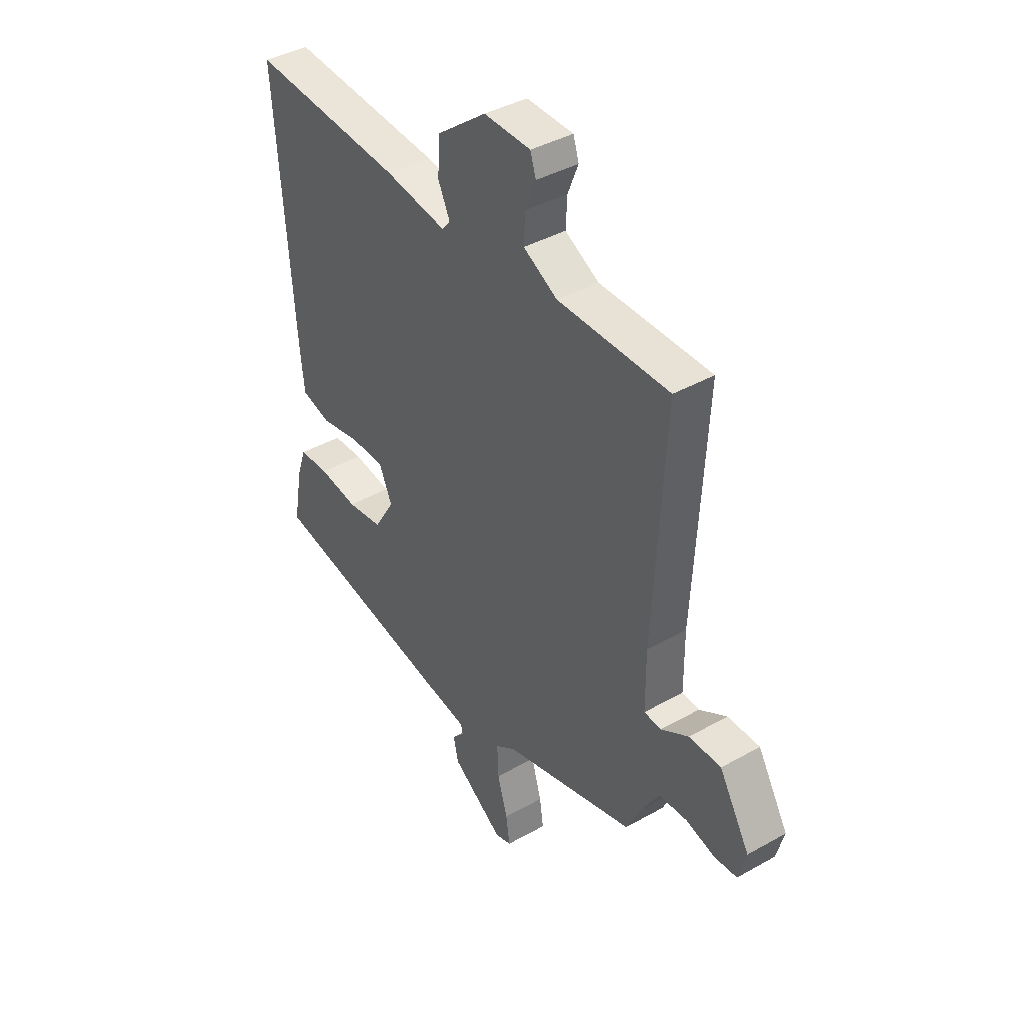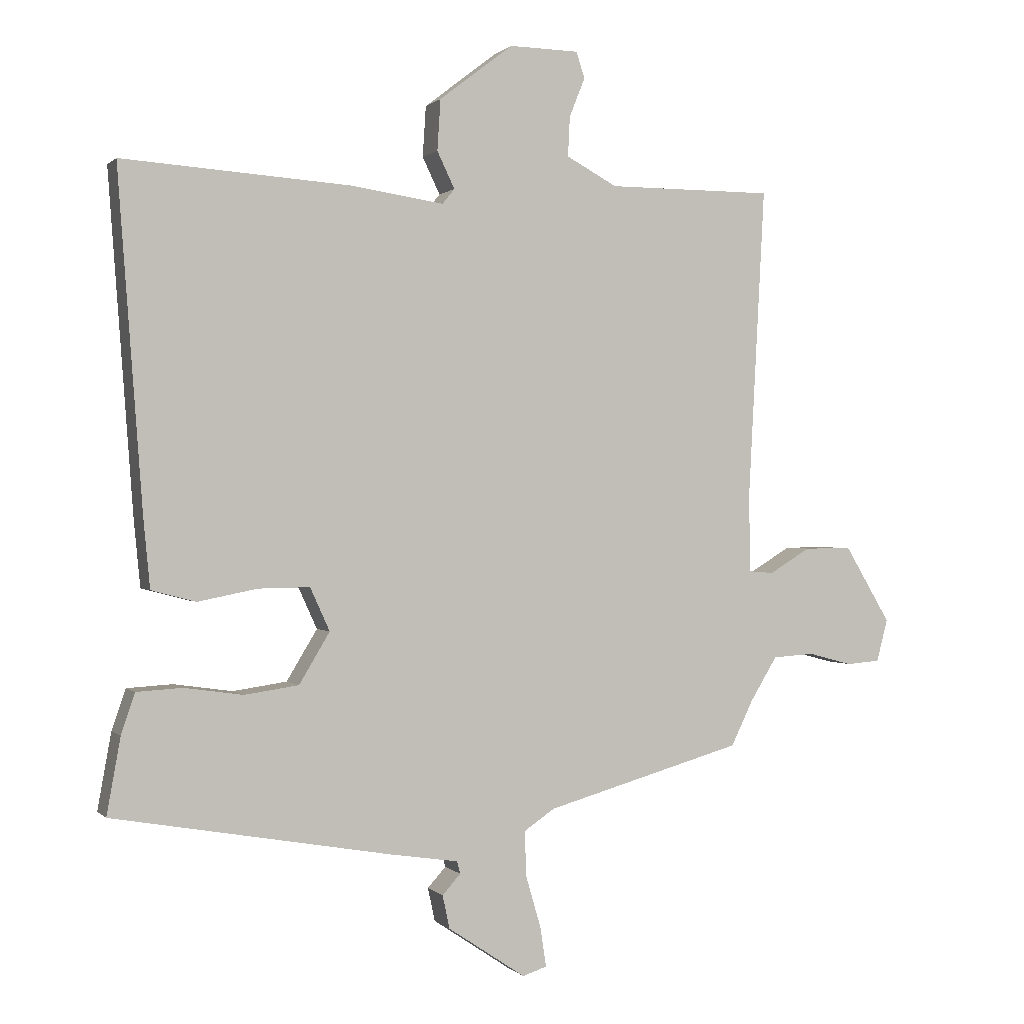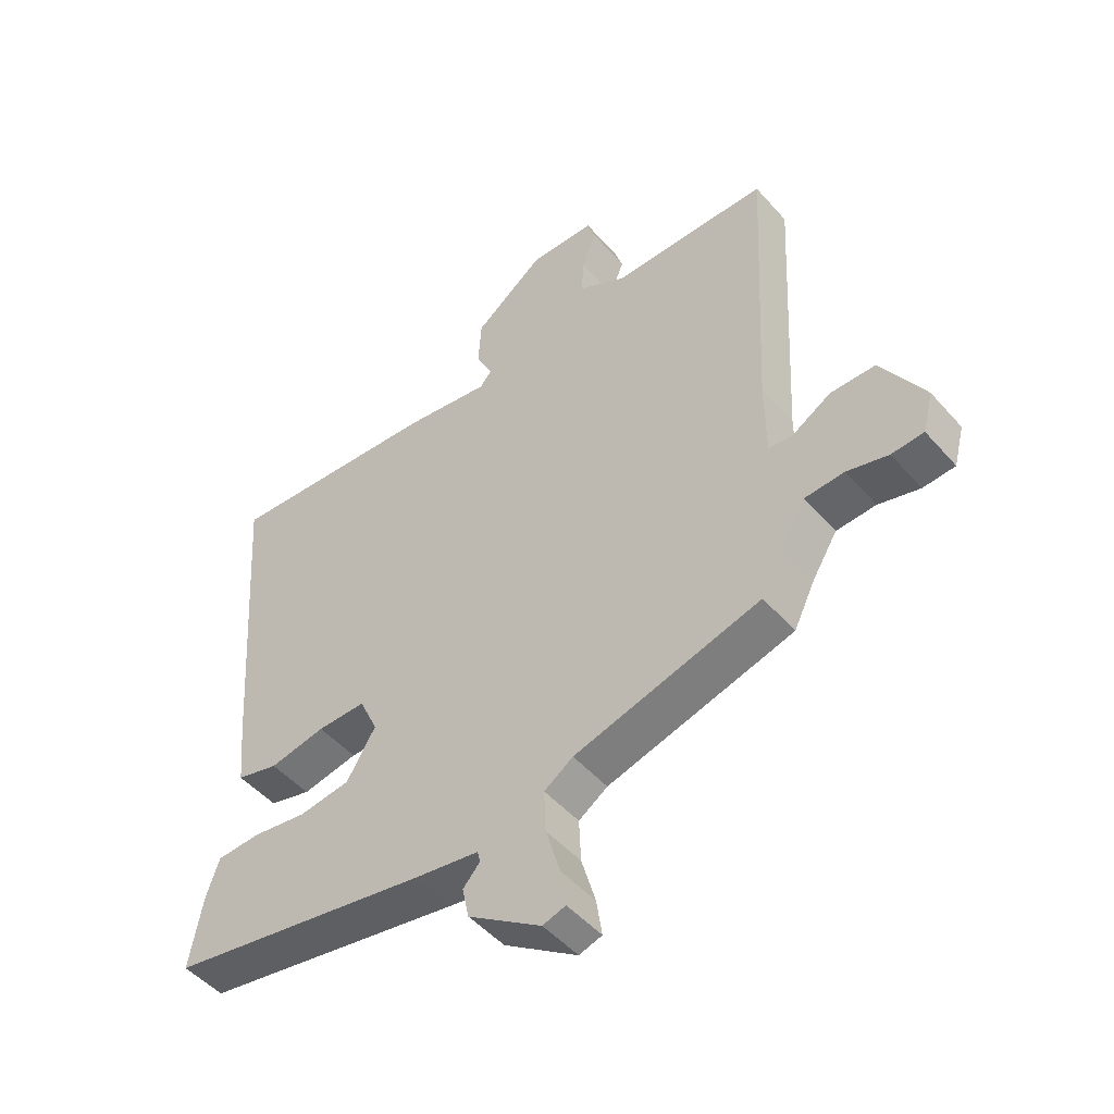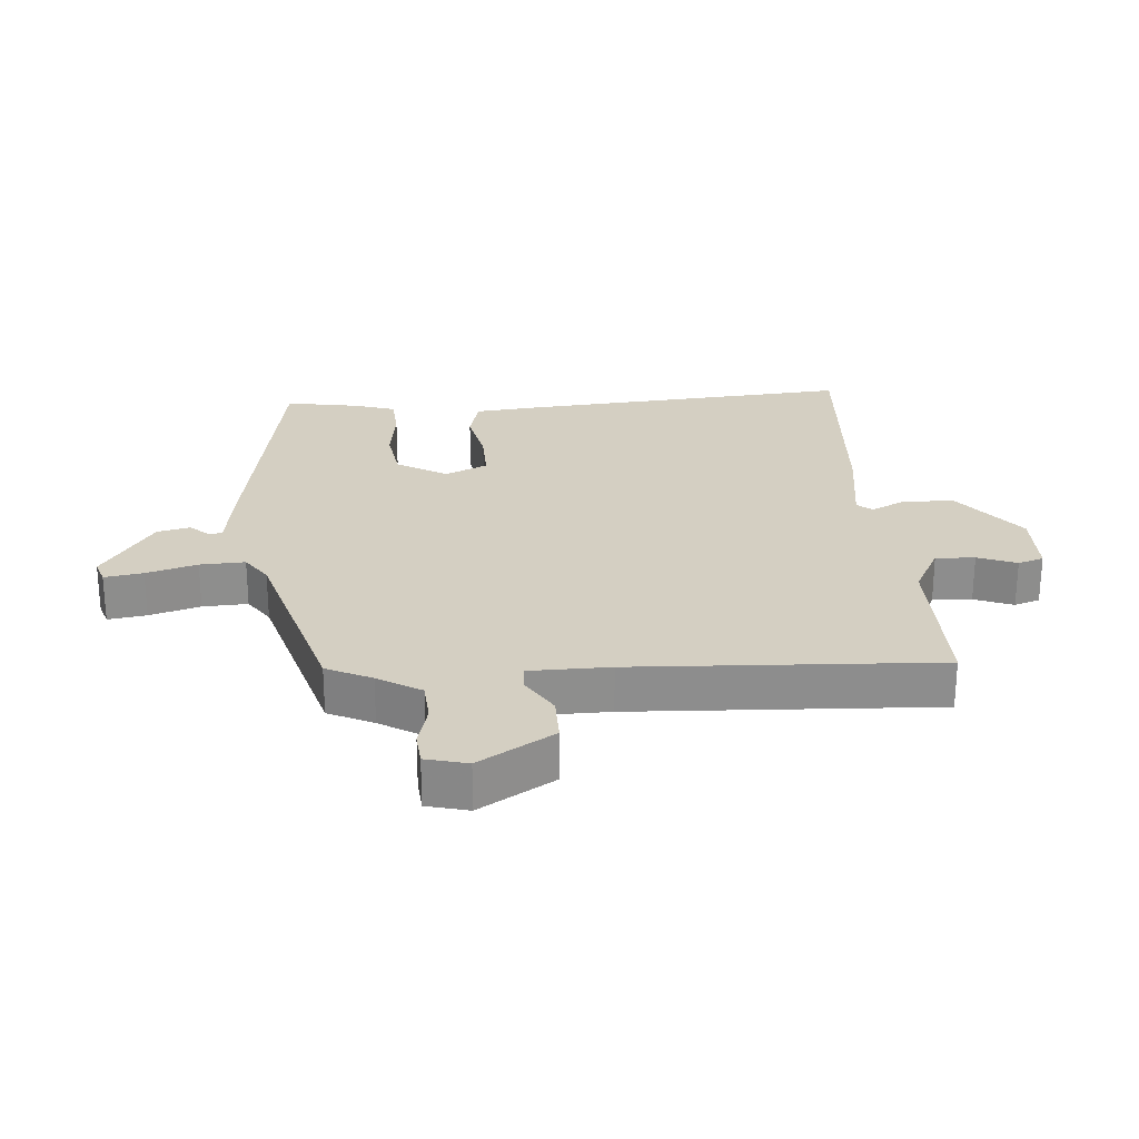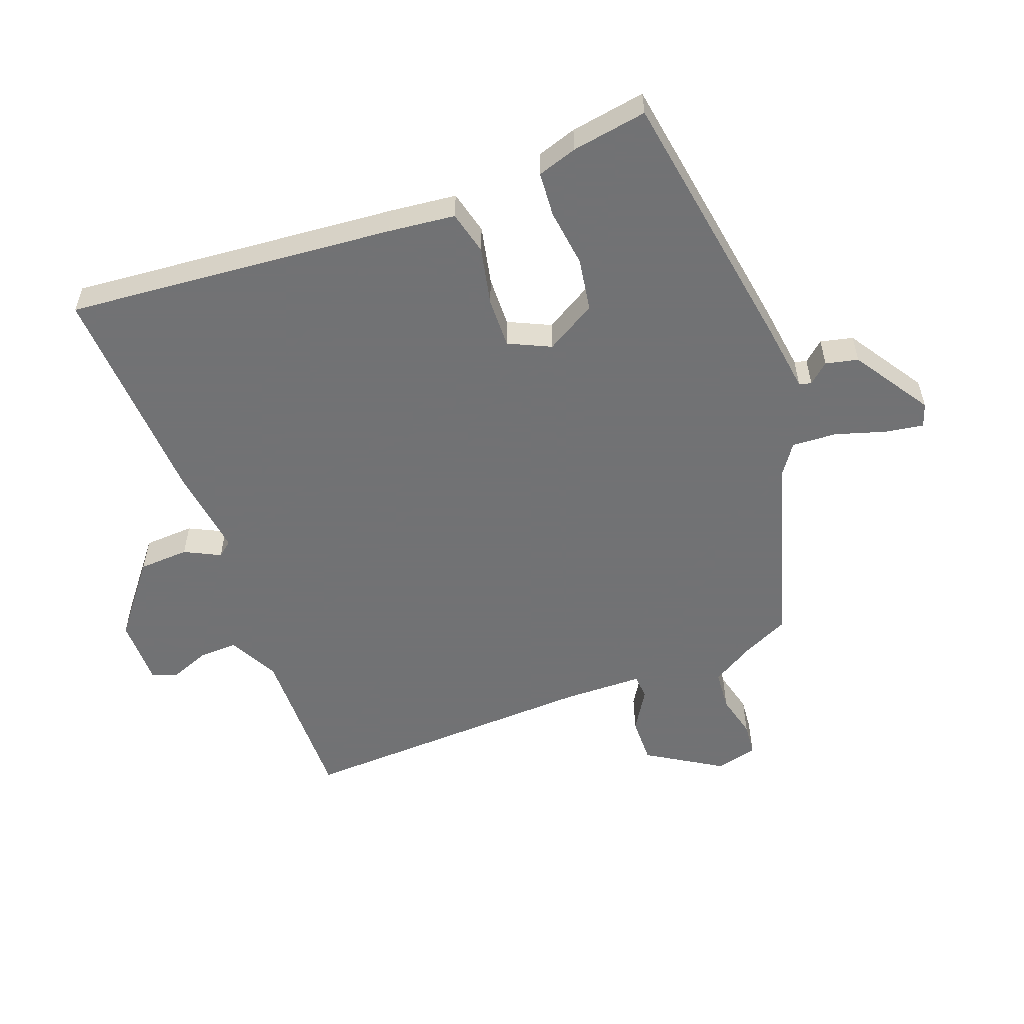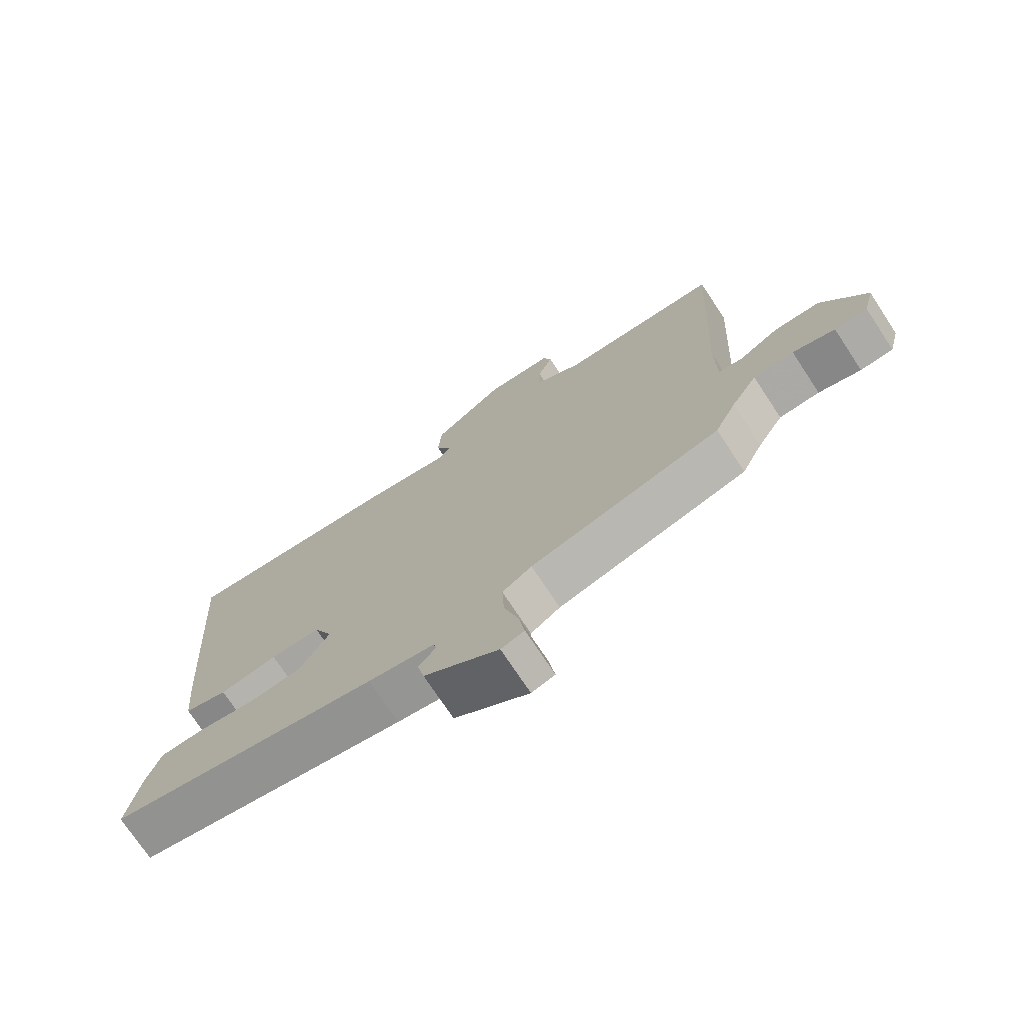
<metadata>
{"format":"obj","ext":"obj","renderer":"f3d","projection":"perspective","resolution":1024,"background":"white","views":[{"elev":40.3,"azim":-124.8,"up":"+Z"},{"elev":0.5,"azim":159.6,"up":"+Z"},{"elev":-48.9,"azim":-140.8,"up":"+Z"},{"elev":25.6,"azim":-94.7,"up":"+Y"},{"elev":-55.6,"azim":109.7,"up":"+Y"},{"elev":-73.4,"azim":-146.6,"up":"+Z"}]}
</metadata>
<code>
v 0.514 0.07 -0.457
v 0.088 0.07 -0.532
v -0.017 0.07 -0.548
v -0.022 0.07 -0.567
v 0.006 0.07 -0.598
v -0.005 0.07 -0.649
v -0.124 0.07 -0.729
v -0.161 0.07 -0.717
v -0.152 0.07 -0.657
v -0.129 0.07 -0.578
v -0.126 0.07 -0.508
v -0.173 0.07 -0.476
v -0.476 0.07 -0.39
v -0.51 0.07 -0.32
v -0.551 0.07 -0.253
v -0.615 0.07 -0.249
v -0.682 0.07 -0.267
v -0.734 0.07 -0.263
v -0.751 0.07 -0.198
v -0.681 0.07 -0.081
v -0.608 0.07 -0.081
v -0.545 0.07 -0.119
v -0.506 0.07 -0.116
v -0.505 0.07 0.009
v -0.53 0.07 0.481
v -0.275 0.07 0.481
v -0.197 0.07 0.523
v -0.2 0.07 0.584
v -0.224 0.07 0.644
v -0.211 0.07 0.684
v -0.104 0.07 0.686
v 0.009 0.07 0.599
v 0.014 0.07 0.521
v -0.013 0.07 0.465
v 0.006 0.07 0.442
v 0.147 0.07 0.463
v 0.498 0.07 0.487
v 0.46 0.07 -0.028
v 0.45 0.07 -0.132
v 0.382 0.07 -0.15
v 0.291 0.07 -0.132
v 0.212 0.07 -0.131
v 0.182 0.07 -0.197
v 0.229 0.07 -0.275
v 0.312 0.07 -0.287
v 0.402 0.07 -0.274
v 0.472 0.07 -0.278
v 0.493 0.07 -0.34
v 0.514 0 -0.457
v 0.088 0 -0.532
v -0.017 0 -0.548
v -0.022 0 -0.567
v 0.006 0 -0.598
v -0.005 0 -0.649
v -0.124 0 -0.729
v -0.161 0 -0.717
v -0.152 0 -0.657
v -0.129 0 -0.578
v -0.126 0 -0.508
v -0.173 0 -0.476
v -0.476 0 -0.39
v -0.51 0 -0.32
v -0.551 0 -0.253
v -0.615 0 -0.249
v -0.682 0 -0.267
v -0.734 0 -0.263
v -0.751 0 -0.198
v -0.681 0 -0.081
v -0.608 0 -0.081
v -0.545 0 -0.119
v -0.506 0 -0.116
v -0.505 0 0.009
v -0.53 0 0.481
v -0.275 0 0.481
v -0.197 0 0.523
v -0.2 0 0.584
v -0.224 0 0.644
v -0.211 0 0.684
v -0.104 0 0.686
v 0.009 0 0.599
v 0.014 0 0.521
v -0.013 0 0.465
v 0.006 0 0.442
v 0.147 0 0.463
v 0.498 0 0.487
v 0.46 0 -0.028
v 0.45 0 -0.132
v 0.382 0 -0.15
v 0.291 0 -0.132
v 0.212 0 -0.131
v 0.182 0 -0.197
v 0.229 0 -0.275
v 0.312 0 -0.287
v 0.402 0 -0.274
v 0.472 0 -0.278
v 0.493 0 -0.34
f 45 46 47 48
f 44 45 48 1
f 38 39 40 41
f 38 41 42
f 35 36 37 38
f 35 38 42
f 34 35 42 43
f 32 33 34
f 31 32 34
f 28 29 30 31
f 27 28 31 34
f 26 27 34 43
f 24 25 26 43
f 19 20 21 22
f 19 22 23
f 16 17 18 19
f 15 16 19 23
f 14 15 23
f 12 13 14 23
f 11 12 23 24
f 7 8 9 10
f 7 10 11
f 4 5 6 7
f 3 4 7 11
f 44 1 2 3
f 24 43 44
f 3 11 24 44
f 96 95 94 93
f 49 96 93 92
f 89 88 87 86
f 90 89 86
f 86 85 84 83
f 90 86 83
f 91 90 83 82
f 82 81 80
f 82 80 79
f 79 78 77 76
f 82 79 76 75
f 91 82 75 74
f 91 74 73 72
f 70 69 68 67
f 71 70 67
f 67 66 65 64
f 71 67 64 63
f 71 63 62
f 71 62 61 60
f 72 71 60 59
f 58 57 56 55
f 59 58 55
f 55 54 53 52
f 59 55 52 51
f 51 50 49 92
f 92 91 72
f 92 72 59 51
f 1 49 50 2
f 2 50 51 3
f 3 51 52 4
f 4 52 53 5
f 5 53 54 6
f 6 54 55 7
f 7 55 56 8
f 8 56 57 9
f 9 57 58 10
f 10 58 59 11
f 11 59 60 12
f 12 60 61 13
f 13 61 62 14
f 14 62 63 15
f 15 63 64 16
f 16 64 65 17
f 17 65 66 18
f 18 66 67 19
f 19 67 68 20
f 20 68 69 21
f 21 69 70 22
f 22 70 71 23
f 23 71 72 24
f 24 72 73 25
f 25 73 74 26
f 26 74 75 27
f 27 75 76 28
f 28 76 77 29
f 29 77 78 30
f 30 78 79 31
f 31 79 80 32
f 32 80 81 33
f 33 81 82 34
f 34 82 83 35
f 35 83 84 36
f 36 84 85 37
f 37 85 86 38
f 38 86 87 39
f 39 87 88 40
f 40 88 89 41
f 41 89 90 42
f 42 90 91 43
f 43 91 92 44
f 44 92 93 45
f 45 93 94 46
f 46 94 95 47
f 47 95 96 48
f 48 96 49 1

</code>
